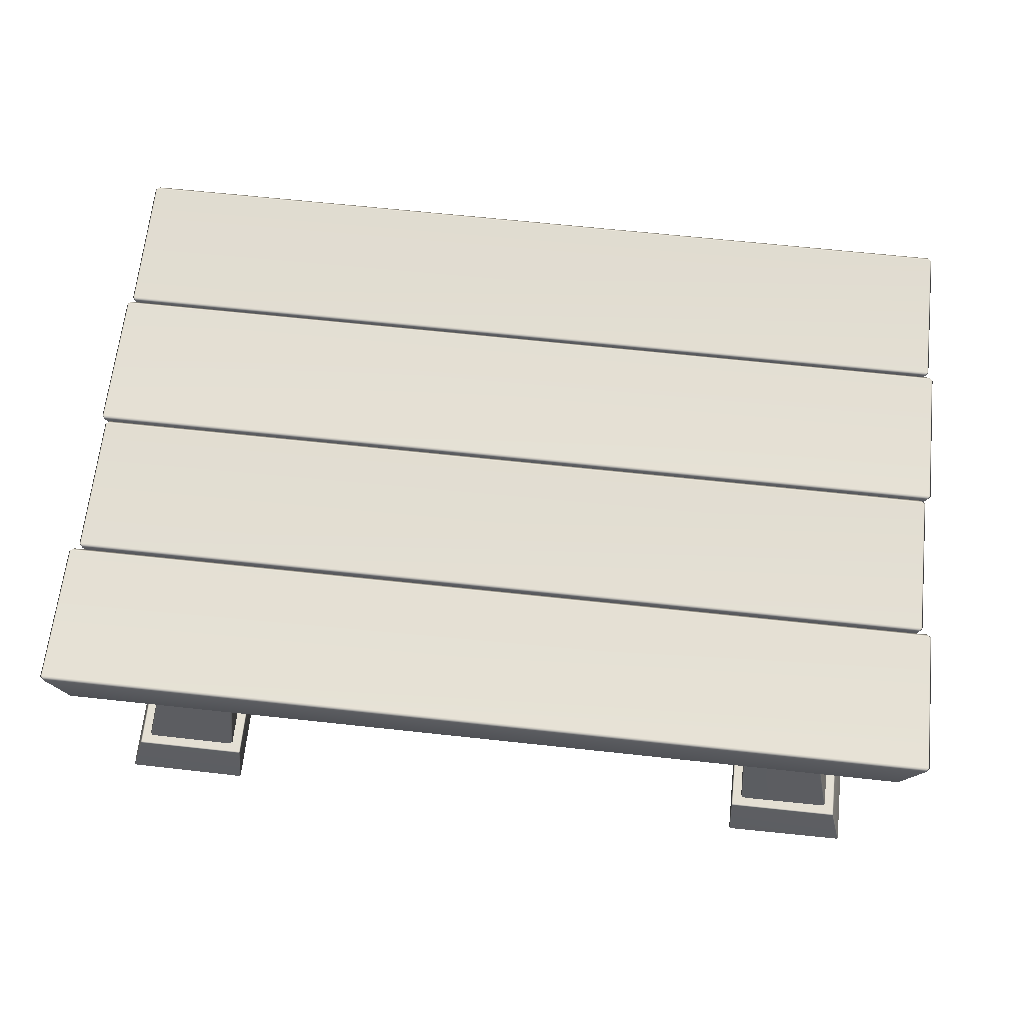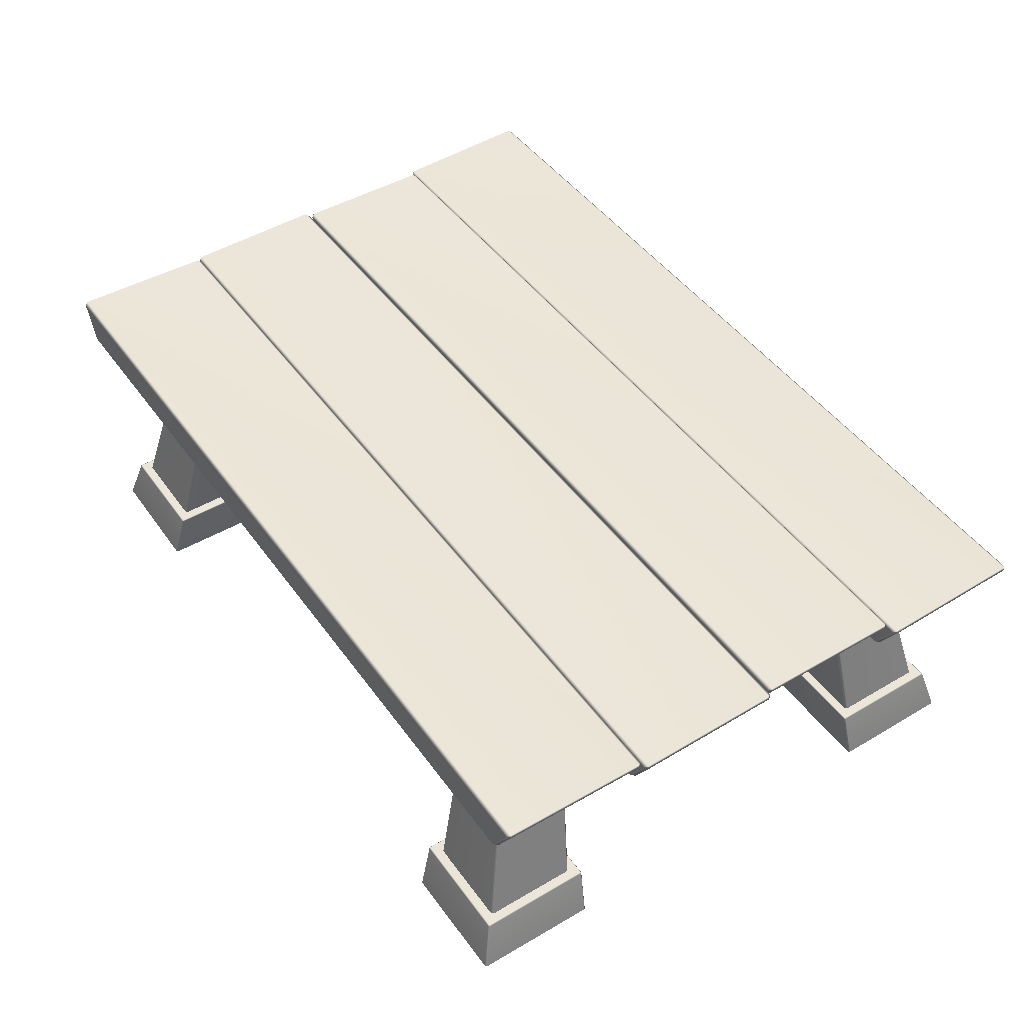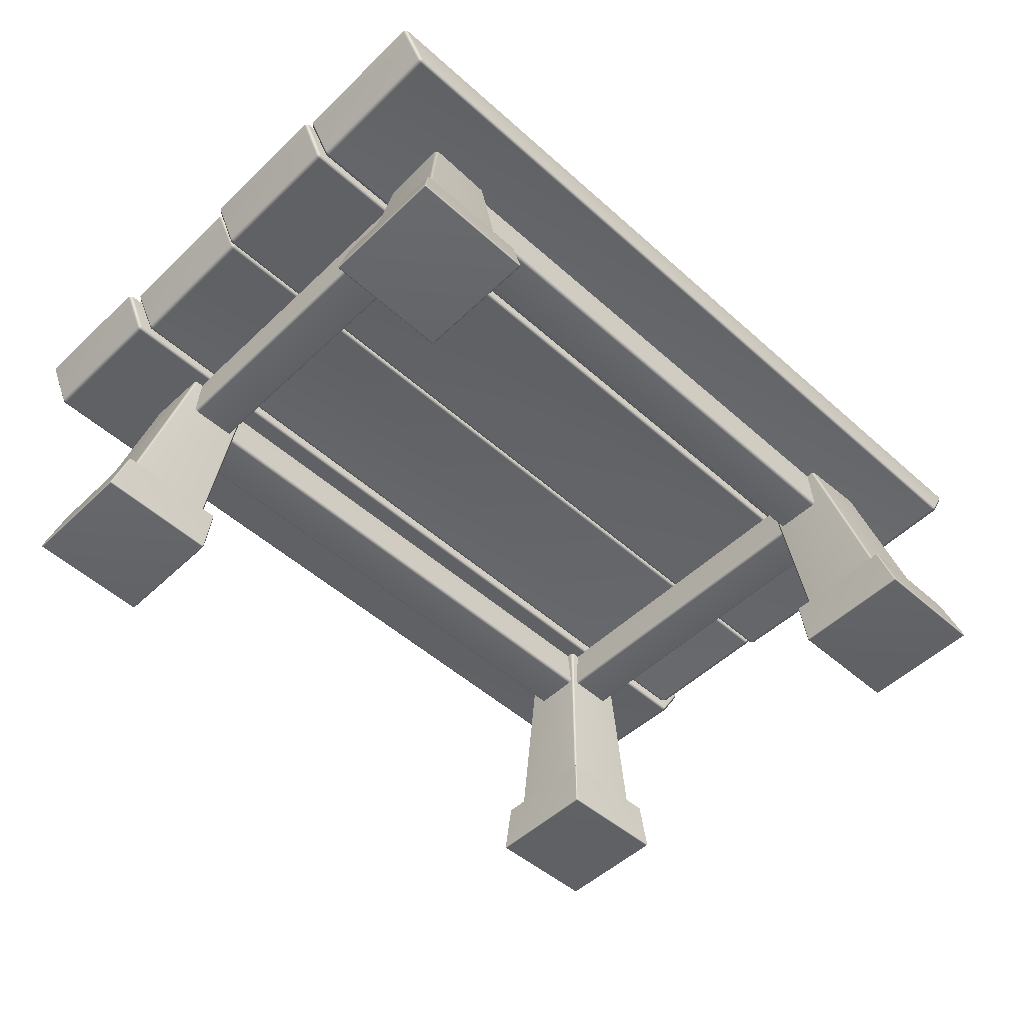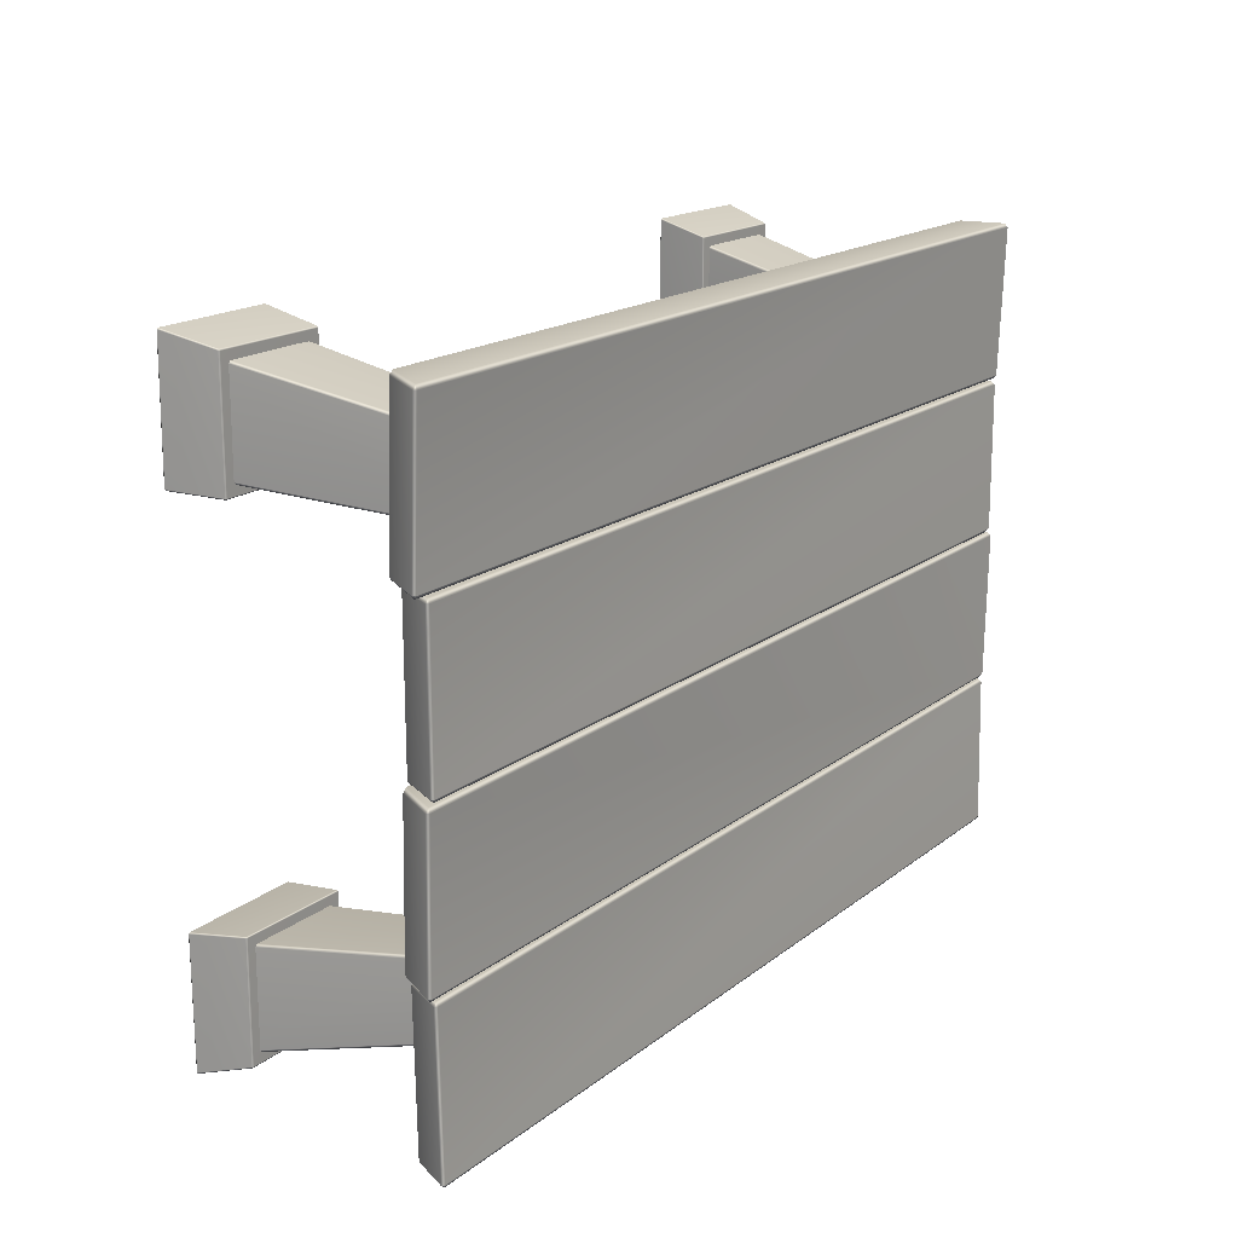
<metadata>
{"format":"obj","ext":"obj","renderer":"f3d","projection":"perspective","resolution":1024,"background":"white","views":[{"elev":66.0,"azim":6.2,"up":"+Y"},{"elev":46.6,"azim":-123.8,"up":"+Y"},{"elev":-51.1,"azim":135.9,"up":"+Y"},{"elev":17.0,"azim":123.7,"up":"+Z"}]}
</metadata>
<code>
o Table_2_Table_2.004
v -0.7886 0.07178 -0.563
v -0.7909 0.07717 -0.5698
v -0.7978 0.07655 -0.5628
v -0.8293 0.1449 -0.5673
v -0.833 0.15 -0.5601
v -0.8368 0.1453 -0.5603
v -0.7886 0.06625 -0.2946
v -0.7978 0.07103 -0.2944
v -0.7909 0.07136 -0.2874
v -0.833 0.1445 -0.2917
v -0.8293 0.1391 -0.2849
v -0.8368 0.1397 -0.2919
v 0.7886 0.07178 -0.563
v 0.7909 0.07717 -0.5698
v 0.7978 0.07655 -0.5628
v 0.8293 0.1449 -0.5673
v 0.833 0.15 -0.5601
v 0.8368 0.1453 -0.5603
v 0.7886 0.06625 -0.2946
v 0.7978 0.07103 -0.2944
v 0.7909 0.07136 -0.2874
v 0.833 0.1445 -0.2917
v 0.8293 0.1391 -0.2849
v 0.8368 0.1397 -0.2919
v -0.7881 0.06736 0.2761
v -0.7904 0.07259 0.2832
v -0.7973 0.07214 0.2761
v -0.8288 0.1404 0.2836
v -0.8324 0.1456 0.2766
v -0.8362 0.1409 0.2766
v -0.7881 0.06828 0.007568
v -0.7973 0.07305 0.007597
v -0.7904 0.07355 0.000577
v -0.8324 0.1466 0.008044
v -0.8288 0.1413 0.00099
v -0.8362 0.1418 0.008015
v 0.7881 0.06736 0.2761
v 0.7904 0.07259 0.2832
v 0.7973 0.07214 0.2761
v 0.8288 0.1404 0.2836
v 0.8324 0.1456 0.2766
v 0.8362 0.1409 0.2766
v 0.7881 0.06828 0.007568
v 0.7973 0.07305 0.007597
v 0.7904 0.07355 0.000577
v 0.8324 0.1466 0.008044
v 0.8288 0.1413 0.00099
v 0.8362 0.1418 0.008015
v -0.7371 -0.3787 0.5485
v -0.741 -0.3783 0.5445
v -0.6363 0.09287 0.4378
v -0.6313 0.09238 0.443
v -0.741 -0.3763 0.3633
v -0.7371 -0.3772 0.3595
v -0.6316 0.08382 0.3151
v -0.6366 0.08499 0.3201
v -0.5523 -0.3763 0.5444
v -0.5562 -0.3754 0.5483
v -0.5146 0.0729 0.444
v -0.5096 0.07172 0.439
v -0.5562 -0.3742 0.3593
v -0.5524 -0.3746 0.3632
v -0.5099 0.06384 0.3213
v -0.5149 0.06434 0.3162
v 0.7371 -0.3787 0.5485
v 0.741 -0.3783 0.5445
v 0.6363 0.09287 0.4378
v 0.6313 0.09238 0.443
v 0.741 -0.3763 0.3633
v 0.7371 -0.3772 0.3595
v 0.6316 0.08382 0.3151
v 0.6366 0.08499 0.3201
v 0.5523 -0.3763 0.5444
v 0.5562 -0.3754 0.5483
v 0.5146 0.0729 0.444
v 0.5096 0.07172 0.439
v 0.5562 -0.3742 0.3593
v 0.5524 -0.3746 0.3632
v 0.5099 0.06384 0.3213
v 0.5149 0.06434 0.3162
v -0.7371 -0.3787 -0.5485
v -0.741 -0.3783 -0.5445
v -0.6363 0.09287 -0.4378
v -0.6313 0.09238 -0.443
v -0.741 -0.3763 -0.3633
v -0.7371 -0.3772 -0.3595
v -0.6316 0.08382 -0.3151
v -0.6366 0.08499 -0.3201
v -0.5523 -0.3763 -0.5444
v -0.5562 -0.3754 -0.5483
v -0.5146 0.0729 -0.444
v -0.5096 0.07172 -0.439
v -0.5562 -0.3742 -0.3593
v -0.5524 -0.3746 -0.3632
v -0.5099 0.06384 -0.3213
v -0.5149 0.06434 -0.3162
v 0.7371 -0.3787 -0.5485
v 0.741 -0.3783 -0.5445
v 0.6363 0.09287 -0.4378
v 0.6313 0.09238 -0.443
v 0.741 -0.3763 -0.3633
v 0.7371 -0.3772 -0.3595
v 0.6316 0.08382 -0.3151
v 0.6366 0.08499 -0.3201
v 0.5523 -0.3763 -0.5444
v 0.5562 -0.3754 -0.5483
v 0.5146 0.0729 -0.444
v 0.5096 0.07172 -0.439
v 0.5562 -0.3742 -0.3593
v 0.5524 -0.3746 -0.3632
v 0.5099 0.06384 -0.3213
v 0.5149 0.06434 -0.3162
v -0.7631 -0.3759 0.5684
v -0.7611 -0.3785 0.5689
v -0.7606 -0.3761 0.571
v -0.7613 -0.38 0.3409
v -0.7633 -0.3773 0.3406
v -0.7607 -0.3779 0.3381
v -0.5338 -0.383 0.5691
v -0.531 -0.3811 0.5687
v -0.5335 -0.3805 0.5712
v -0.534 -0.3848 0.3411
v -0.5337 -0.3826 0.3383
v -0.5312 -0.3829 0.3409
v -0.7388 -0.287 0.5444
v -0.7363 -0.2872 0.5469
v -0.7358 -0.2852 0.5439
v -0.7389 -0.287 0.3346
v -0.7359 -0.2852 0.3344
v -0.7364 -0.2876 0.3321
v -0.5273 -0.2893 0.3322
v -0.527 -0.2868 0.3345
v -0.5248 -0.2895 0.3347
v -0.5247 -0.2893 0.5444
v -0.5269 -0.2866 0.544
v -0.5272 -0.2887 0.5469
v 0.7631 -0.3759 0.5684
v 0.7611 -0.3785 0.5689
v 0.7606 -0.3761 0.571
v 0.7613 -0.38 0.3409
v 0.7633 -0.3773 0.3406
v 0.7607 -0.3779 0.3381
v 0.5338 -0.383 0.5691
v 0.531 -0.3811 0.5687
v 0.5335 -0.3805 0.5712
v 0.534 -0.3848 0.3411
v 0.5337 -0.3826 0.3383
v 0.5312 -0.3829 0.3409
v 0.7388 -0.287 0.5444
v 0.7363 -0.2872 0.5469
v 0.7358 -0.2852 0.5439
v 0.7389 -0.287 0.3346
v 0.7359 -0.2852 0.3344
v 0.7364 -0.2876 0.3321
v 0.5273 -0.2893 0.3322
v 0.527 -0.2868 0.3345
v 0.5248 -0.2895 0.3347
v 0.5247 -0.2893 0.5444
v 0.5269 -0.2866 0.544
v 0.5272 -0.2887 0.5469
v -0.7631 -0.3759 -0.5684
v -0.7611 -0.3785 -0.5689
v -0.7606 -0.3761 -0.571
v -0.7613 -0.38 -0.3409
v -0.7633 -0.3773 -0.3406
v -0.7607 -0.3779 -0.3381
v -0.5338 -0.383 -0.5691
v -0.531 -0.3811 -0.5687
v -0.5335 -0.3805 -0.5712
v -0.534 -0.3848 -0.3411
v -0.5337 -0.3826 -0.3383
v -0.5312 -0.3829 -0.3409
v -0.7388 -0.287 -0.5444
v -0.7363 -0.2872 -0.5469
v -0.7358 -0.2852 -0.5439
v -0.7389 -0.287 -0.3346
v -0.7359 -0.2852 -0.3344
v -0.7364 -0.2876 -0.3321
v -0.5273 -0.2893 -0.3322
v -0.527 -0.2868 -0.3345
v -0.5248 -0.2895 -0.3347
v -0.5247 -0.2893 -0.5444
v -0.5269 -0.2866 -0.544
v -0.5272 -0.2887 -0.5469
v 0.7631 -0.3759 -0.5684
v 0.7611 -0.3785 -0.5689
v 0.7606 -0.3761 -0.571
v 0.7613 -0.38 -0.3409
v 0.7633 -0.3773 -0.3406
v 0.7607 -0.3779 -0.3381
v 0.5338 -0.383 -0.5691
v 0.531 -0.3811 -0.5687
v 0.5335 -0.3805 -0.5712
v 0.534 -0.3848 -0.3411
v 0.5337 -0.3826 -0.3383
v 0.5312 -0.3829 -0.3409
v 0.7388 -0.287 -0.5444
v 0.7363 -0.2872 -0.5469
v 0.7358 -0.2852 -0.5439
v 0.7389 -0.287 -0.3346
v 0.7359 -0.2852 -0.3344
v 0.7364 -0.2876 -0.3321
v 0.5273 -0.2893 -0.3322
v 0.527 -0.2868 -0.3345
v 0.5248 -0.2895 -0.3347
v 0.5247 -0.2893 -0.5444
v 0.5269 -0.2866 -0.544
v 0.5272 -0.2887 -0.5469
v -0.6237 0.06299 -0.3587
v -0.5291 0.06299 -0.3587
v -0.6237 0.06299 0.3587
v -0.5291 0.06299 0.3587
v -0.6163 -0.0205 -0.3587
v -0.6237 -0.01314 -0.3587
v -0.6215 -0.01834 -0.3587
v -0.5291 -0.01314 -0.3587
v -0.5365 -0.0205 -0.3587
v -0.5313 -0.01834 -0.3587
v -0.6237 -0.01314 0.3587
v -0.6163 -0.0205 0.3587
v -0.6215 -0.01834 0.3587
v -0.5365 -0.0205 0.3587
v -0.5291 -0.01314 0.3587
v -0.5313 -0.01834 0.3587
v 0.6237 0.06299 -0.3587
v 0.5291 0.06299 -0.3587
v 0.6237 0.06299 0.3587
v 0.5291 0.06299 0.3587
v 0.6163 -0.0205 -0.3587
v 0.6237 -0.01314 -0.3587
v 0.6215 -0.01834 -0.3587
v 0.5291 -0.01314 -0.3587
v 0.5365 -0.0205 -0.3587
v 0.5313 -0.01834 -0.3587
v 0.6237 -0.01314 0.3587
v 0.6163 -0.0205 0.3587
v 0.6215 -0.01834 0.3587
v 0.5365 -0.0205 0.3587
v 0.5291 -0.01314 0.3587
v 0.5313 -0.01834 0.3587
v -0.5497 0.07514 0.4273
v -0.5497 0.07514 0.3318
v 0.5497 0.07514 0.4273
v 0.5497 0.07514 0.3318
v -0.5497 -0.02028 0.4198
v -0.5497 -0.01286 0.4273
v -0.5497 -0.01811 0.4251
v -0.5497 -0.01286 0.3318
v -0.5497 -0.02028 0.3393
v -0.5497 -0.01811 0.334
v 0.5497 -0.01286 0.4273
v 0.5497 -0.02028 0.4198
v 0.5497 -0.01811 0.4251
v 0.5497 -0.02028 0.3393
v 0.5497 -0.01286 0.3318
v 0.5497 -0.01811 0.334
v -0.5497 0.07514 -0.4273
v -0.5497 0.07514 -0.3318
v 0.5497 0.07514 -0.4273
v 0.5497 0.07514 -0.3318
v -0.5497 -0.02028 -0.4198
v -0.5497 -0.01286 -0.4273
v -0.5497 -0.01811 -0.4251
v -0.5497 -0.01286 -0.3318
v -0.5497 -0.02028 -0.3393
v -0.5497 -0.01811 -0.334
v 0.5497 -0.01286 -0.4273
v 0.5497 -0.02028 -0.4198
v 0.5497 -0.01811 -0.4251
v 0.5497 -0.02028 -0.3393
v 0.5497 -0.01286 -0.3318
v 0.5497 -0.01811 -0.334
v -0.8059 0.07032 0.564
v -0.8083 0.07582 0.5706
v -0.8153 0.07509 0.5636
v -0.8475 0.1435 0.5663
v -0.8512 0.1485 0.559
v -0.8551 0.1437 0.5593
v -0.8059 0.06082 0.2957
v -0.8153 0.06559 0.2954
v -0.8083 0.06582 0.2884
v -0.8512 0.139 0.2908
v -0.8475 0.1335 0.2841
v -0.8551 0.1342 0.2911
v 0.8059 0.07032 0.564
v 0.8083 0.07582 0.5706
v 0.8153 0.07509 0.5636
v 0.8475 0.1435 0.5663
v 0.8512 0.1485 0.559
v 0.8551 0.1437 0.5593
v 0.8059 0.06082 0.2957
v 0.8153 0.06559 0.2954
v 0.8083 0.06582 0.2884
v 0.8512 0.139 0.2908
v 0.8475 0.1335 0.2841
v 0.8551 0.1342 0.2911
v -0.7976 0.06325 -0.2751
v -0.8 0.06838 -0.2823
v -0.8069 0.06802 -0.2753
v -0.8388 0.1361 -0.2844
v -0.8425 0.1415 -0.2775
v -0.8463 0.1367 -0.2774
v -0.7976 0.06783 -0.006647
v -0.8069 0.0726 -0.006792
v -0.8 0.0732 0.000214
v -0.8425 0.1461 -0.009032
v -0.8388 0.141 -0.001851
v -0.8463 0.1413 -0.008886
v 0.7976 0.06325 -0.2751
v 0.8 0.06838 -0.2823
v 0.8069 0.06802 -0.2753
v 0.8388 0.1361 -0.2844
v 0.8425 0.1415 -0.2775
v 0.8463 0.1367 -0.2774
v 0.7976 0.06783 -0.006647
v 0.8069 0.0726 -0.006792
v 0.8 0.0732 0.000214
v 0.8425 0.1461 -0.009032
v 0.8388 0.141 -0.001851
v 0.8463 0.1413 -0.008886
g Table_2_Table_2.004_Table_2
f 19 7 1 13
f 4 16 14 2
f 3 8 12 6
f 1 3 2
f 4 6 5
f 7 9 8
f 10 12 11
f 7 8 3 1
f 2 3 6 4
f 5 6 12 10
f 11 12 8 9
f 21 23 11 9
f 13 1 2 14
f 5 17 16 4
f 22 10 11 23
f 7 19 21 9
f 10 22 17 5
f 15 18 24 20
f 13 14 15
f 16 17 18
f 19 20 21
f 22 23 24
f 19 13 15 20
f 14 16 18 15
f 17 22 24 18
f 23 21 20 24
f 26 38 40 28
f 27 30 36 32
f 25 26 27
f 28 29 30
f 31 32 33
f 34 35 36
f 31 25 27 32
f 26 28 30 27
f 29 34 36 30
f 35 33 32 36
f 45 33 35 47
f 37 38 26 25
f 28 40 41 29
f 46 47 35 34
f 33 45 43 31
f 29 41 46 34
f 39 44 48 42
f 37 39 38
f 40 42 41
f 43 45 44
f 46 48 47
f 43 44 39 37
f 38 39 42 40
f 41 42 48 46
f 47 48 44 45
f 43 37 25 31
f 58 59 52 49
f 62 63 60 57
f 54 55 64 61
f 49 52 51 50
f 55 54 53 56
f 63 62 61 64
f 59 58 57 60
f 50 51 56 53
f 74 65 68 75
f 78 73 76 79
f 70 77 80 71
f 65 66 67 68
f 71 72 69 70
f 79 80 77 78
f 75 76 73 74
f 66 69 72 67
f 90 81 84 91
f 94 89 92 95
f 86 93 96 87
f 81 82 83 84
f 87 88 85 86
f 95 96 93 94
f 91 92 89 90
f 82 85 88 83
f 106 107 100 97
f 110 111 108 105
f 102 103 112 109
f 97 100 99 98
f 103 102 101 104
f 111 110 109 112
f 107 106 105 108
f 98 99 104 101
f 121 136 126 115
f 118 130 131 123
f 135 132 129 127
f 124 133 134 120
f 116 122 119 114
f 113 114 115
f 116 117 118
f 119 120 121
f 122 123 124
f 125 126 127
f 128 129 130
f 131 132 133
f 134 135 136
f 116 114 113 117
f 130 118 117 128
f 122 116 118 123
f 133 124 123 131
f 119 122 124 120
f 136 121 120 134
f 114 119 121 115
f 115 126 125 113
f 135 127 126 136
f 132 135 134 133
f 129 132 131 130
f 127 129 128 125
f 113 125 128 117
f 145 139 150 160
f 142 147 155 154
f 159 151 153 156
f 148 144 158 157
f 140 138 143 146
f 137 139 138
f 140 142 141
f 143 145 144
f 146 148 147
f 149 151 150
f 152 154 153
f 155 157 156
f 158 160 159
f 140 141 137 138
f 154 152 141 142
f 146 147 142 140
f 157 155 147 148
f 143 144 148 146
f 160 158 144 145
f 138 139 145 143
f 139 137 149 150
f 159 160 150 151
f 156 157 158 159
f 153 154 155 156
f 151 149 152 153
f 137 141 152 149
f 169 163 174 184
f 166 171 179 178
f 183 175 177 180
f 172 168 182 181
f 164 162 167 170
f 161 163 162
f 164 166 165
f 167 169 168
f 170 172 171
f 173 175 174
f 176 178 177
f 179 181 180
f 182 184 183
f 164 165 161 162
f 178 176 165 166
f 170 171 166 164
f 181 179 171 172
f 167 168 172 170
f 184 182 168 169
f 162 163 169 167
f 163 161 173 174
f 183 184 174 175
f 180 181 182 183
f 177 178 179 180
f 175 173 176 177
f 161 165 176 173
f 193 208 198 187
f 190 202 203 195
f 207 204 201 199
f 196 205 206 192
f 188 194 191 186
f 185 186 187
f 188 189 190
f 191 192 193
f 194 195 196
f 197 198 199
f 200 201 202
f 203 204 205
f 206 207 208
f 188 186 185 189
f 202 190 189 200
f 194 188 190 195
f 205 196 195 203
f 191 194 196 192
f 208 193 192 206
f 186 191 193 187
f 187 198 197 185
f 207 199 198 208
f 204 207 206 205
f 201 204 203 202
f 199 201 200 197
f 185 197 200 189
f 216 210 212 223
f 219 211 209 214
f 222 217 218 224
f 224 218 216 223
f 213 220 221 215
f 215 221 219 214
f 217 222 220 213
f 232 239 228 226
f 235 230 225 227
f 238 240 234 233
f 240 239 232 234
f 229 231 237 236
f 231 230 235 237
f 233 229 236 238
f 248 242 244 255
f 251 243 241 246
f 254 249 250 256
f 256 250 248 255
f 245 252 253 247
f 247 253 251 246
f 249 254 252 245
f 264 271 260 258
f 267 262 257 259
f 270 272 266 265
f 272 271 264 266
f 261 263 269 268
f 263 262 267 269
f 265 261 268 270
f 274 286 288 276
f 275 278 284 280
f 273 274 275
f 276 277 278
f 279 280 281
f 282 283 284
f 279 273 275 280
f 274 276 278 275
f 277 282 284 278
f 283 281 280 284
f 293 281 283 295
f 285 286 274 273
f 276 288 289 277
f 294 295 283 282
f 281 293 291 279
f 277 289 294 282
f 287 292 296 290
f 285 287 286
f 288 290 289
f 291 293 292
f 294 296 295
f 291 292 287 285
f 286 287 290 288
f 289 290 296 294
f 295 296 292 293
f 291 285 273 279
f 298 300 312 310
f 299 304 308 302
f 297 299 298
f 300 302 301
f 303 305 304
f 306 308 307
f 303 304 299 297
f 298 299 302 300
f 301 302 308 306
f 307 308 304 305
f 317 319 307 305
f 309 297 298 310
f 300 301 313 312
f 318 306 307 319
f 305 303 315 317
f 301 306 318 313
f 311 314 320 316
f 309 310 311
f 312 313 314
f 315 316 317
f 318 319 320
f 315 309 311 316
f 310 312 314 311
f 313 318 320 314
f 319 317 316 320
f 315 303 297 309

</code>
